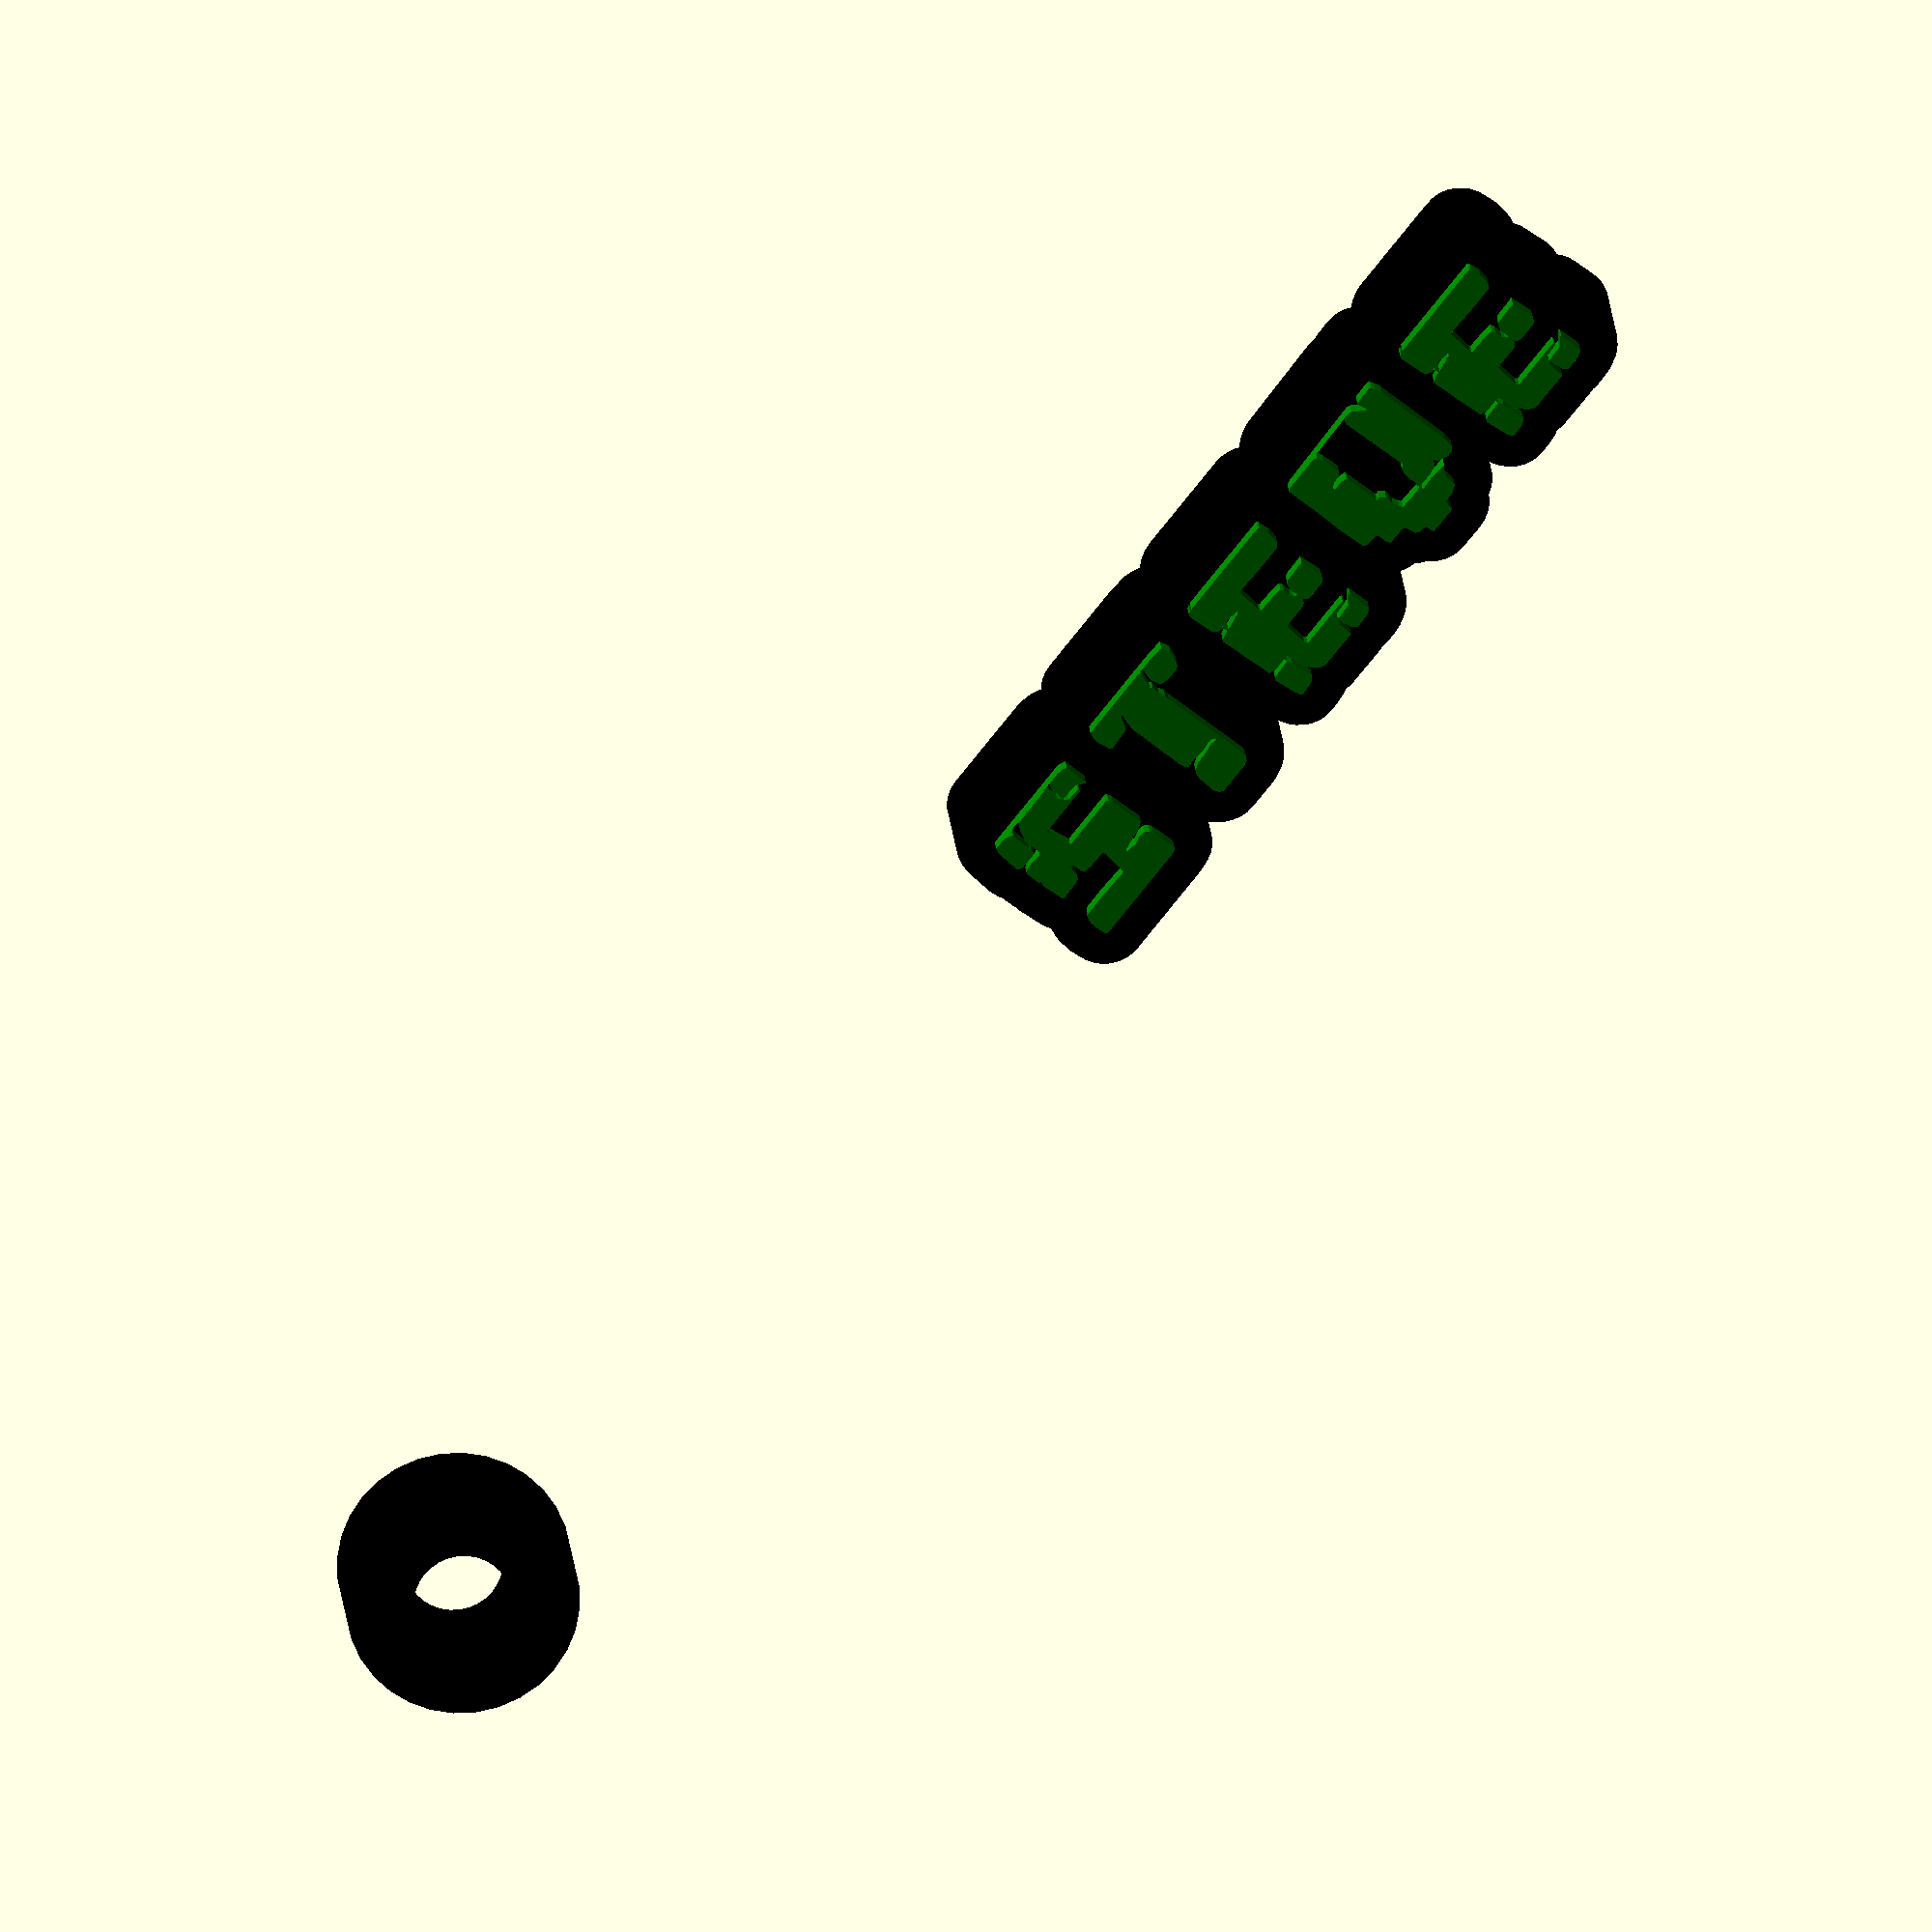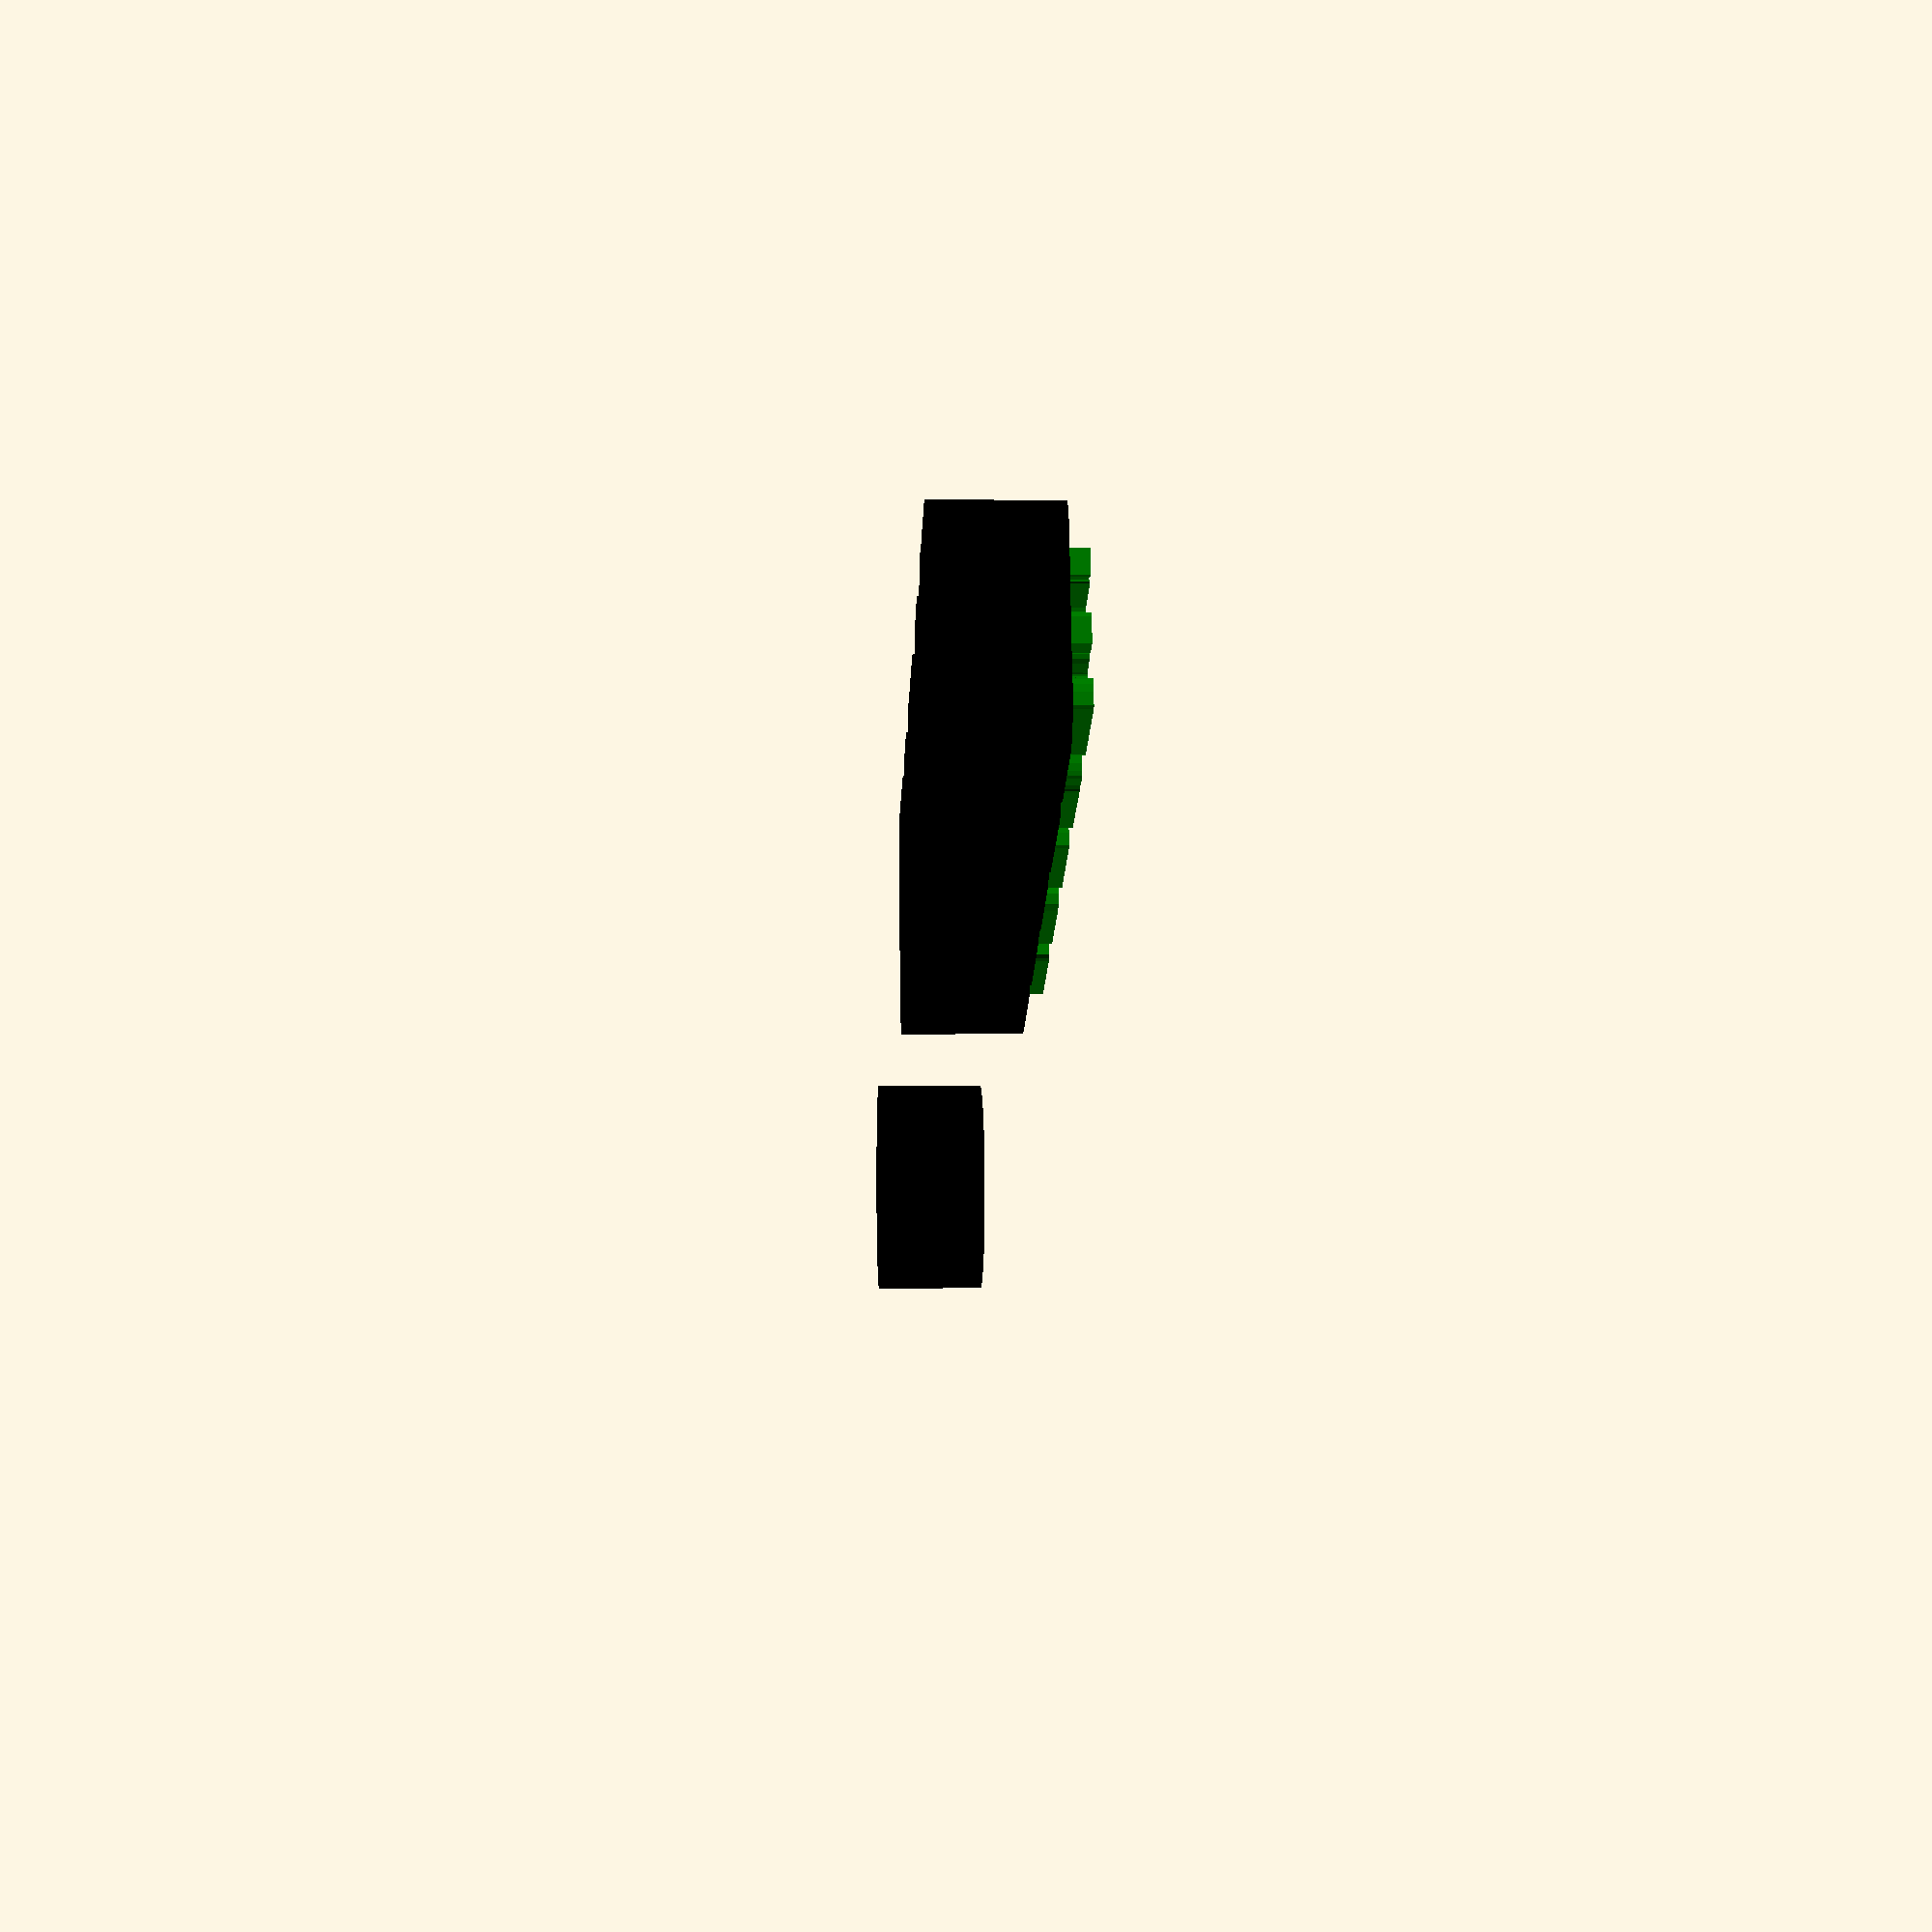
<openscad>

// --------------------------- PARAMETRES ------------------------------
// WRITE YOUR NAME HERE
word1 = "STEVE";
// Ring position
// You can change these values to move the ring mm
ring_x = -70;
ring_y = -9.5;
ring_z = 0;
// Scale factor for the whole word
scale_factor = 0.15;    
// Spacing between letters
spacing = 2;
// Thickness of the letters           
thickness = 5;         
// --------------------------- RENDERING ------------------------------
// Outline thickness for the brim
outline_thickness_val = 2; 
// Height of the letters
letter_height_val = -2; 
// Height of the outline
outline_height_val = 6;

// ----------------------------- GLYPHS -----------------------------
module glyph_ring() {
    // Parametri interni
    outer_d = 10;   // diametro esterno
    hole_d  = 3;    // diametro foro
    fn      = 32;   // risoluzione cerchio
    
    // estrusione unica 3D con foro
    linear_extrude(height = outline_height_val)
        difference() {
            circle(d = outer_d + outline_thickness_val, $fn = fn);  // cerchio esterno
            circle(d = hole_d + outline_thickness_val,  $fn = fn);  // foro interno
        }
}

module glyph_A() {
    union() {
        polygon(points = [
            [51.986, -38.103],
            [89.278, -38.344],
            [90.951, -38.785],
            [90.423, -64.166],
            [89.830, -76.737],
            [89.458, -77.197],
            [88.265, -77.549],
            [87.257, -77.229],
            [86.112, -76.343],
            [77.390, -75.888],
            [74.083, -77.043],
            [73.527, -74.830],
            [72.621, -73.389],
            [67.760, -72.978],
            [66.720, -74.473],
            [67.145, -86.566],
            [66.114, -87.506],
            [65.092, -87.880],
            [61.462, -87.838],
            [59.810, -86.813],
            [57.723, -87.884],
            [50.773, -87.882],
            [50.055, -87.183],
            [49.816, -85.715],
            [51.005, -68.001],
            [50.786, -65.035],
            [51.262, -43.888],
            [51.082, -39.114],
            [51.818, -38.148],
            [71.932, -61.736],
            [75.868, -59.843],
            [75.996, -57.948],
            [75.071, -53.628],
            [73.311, -53.845],
            [72.707, -50.777],
            [73.036, -50.229],
            [72.378, -49.150],
            [72.124, -49.047],
            [71.218, -49.713],
            [69.322, -49.713],
            [68.576, -50.712],
            [67.930, -53.661],
            [66.586, -54.443],
            [66.338, -54.892],
            [65.825, -60.203],
            [66.209, -62.225],
            [66.567, -62.472],
            [70.821, -61.486],
            [71.374, -61.793],
            [77.977, -77.099],
            [83.685, -77.842],
            [84.817, -78.377],
            [85.299, -78.997],
            [87.801, -79.544],
            [89.685, -81.088],
            [89.267, -85.062],
            [88.493, -86.640],
            [87.353, -87.581],
            [85.842, -87.884],
            [73.890, -87.773],
            [72.562, -86.506],
            [72.506, -85.537],
            [73.691, -79.012],
            [74.314, -77.793],
            [77.239, -77.067],
            [51.986, -38.103],
        ]);
    }
}

module glyph_B() {
    // Outer contour: indices 0..51
    outer = [
        [78.135, -38.654],
        [80.140, -38.884],
        [87.587, -38.722],
        [88.976, -39.018],
        [89.499, -39.551],
        [89.681, -43.729],
        [88.836, -48.338],
        [89.968, -57.333],
        [89.108, -61.031],
        [89.229, -63.055],
        [88.282, -63.769],
        [82.105, -63.777],
        [77.913, -64.648],
        [79.621, -65.599],
        [82.665, -65.698],
        [83.528, -66.283],
        [84.888, -68.297],
        [89.531, -69.421],
        [89.863, -69.742],
        [90.403, -72.469],
        [89.287, -77.226],
        [89.977, -82.647],
        [88.927, -86.943],
        [88.380, -87.708],
        [87.673, -87.919],
        [61.021, -87.917],
        [60.601, -87.495],
        [61.302, -85.574],
        [61.235, -77.245],
        [60.500, -74.375],
        [59.969, -73.323],
        [59.404, -72.961],
        [59.010, -73.002],
        [59.819, -76.466],
        [59.909, -85.096],
        [57.805, -87.649],
        [57.134, -87.919],
        [51.771, -88.111],
        [51.122, -83.255],
        [50.760, -74.113],
        [55.471, -73.311],
        [58.469, -73.484],
        [58.638, -72.965],
        [52.718, -71.435],
        [51.425, -70.288],
        [50.415, -67.859],
        [49.954, -60.509],
        [50.829, -56.720],
        [50.219, -54.736],
        [50.918, -53.564],
        [50.338, -39.346],
        [52.778, -38.895],
        [78.043, -38.657]   // qui chiude l'outer; era molto vicino al punto iniziale
    ];

    // Primo foro: indices 52..66
    hole1 = [
        [78.043, -38.657],
        [67.425, -48.725],
        [66.551, -56.876],
        [66.721, -57.591],
        [67.119, -57.843],
        [71.218, -57.843],
        [72.453, -56.970],
        [73.173, -55.272],
        [73.749, -54.984],
        [84.543, -54.847],
        [83.825, -54.466],
        [76.594, -53.636],
        [73.069, -52.924],
        [72.692, -52.655],
        [71.924, -48.231],
        [67.593, -48.130]
    ];

    // Secondo foro: indices 67..79
    hole2 = [
        [68.931, -68.488],
        [67.742, -68.834],
        [68.169, -72.911],
        [67.093, -74.892],
        [67.127, -77.373],
        [67.329, -77.962],
        [72.049, -77.953],
        [72.495, -77.630],
        [72.933, -76.904],
        [72.842, -71.769],
        [72.107, -68.256],
        [69.384, -68.488]
    ];

    // Costruiamo la B come outer minus i due fori
    difference() {
        polygon(points = outer);
        polygon(points = hole1);
        polygon(points = hole2);
    }
}

module glyph_C() {
    union() {
        polygon(points = [
            [89.900, -38.447],
            [90.623, -38.777],
            [90.596, -40.311],
            [89.210, -42.734],
            [89.032, -45.173],
            [88.552, -46.931],
            [87.269, -48.289],
            [69.042, -48.437],
            [68.423, -49.019],
            [67.978, -50.325],
            [67.427, -56.027],
            [66.751, -56.258],
            [64.592, -54.817],
            [58.763, -55.769],
            [55.362, -55.362],
            [54.794, -55.578],
            [55.265, -56.226],
            [56.929, -56.661],
            [64.300, -57.014],
            [66.039, -58.223],
            [67.851, -60.830],
            [66.253, -75.992],
            [66.390, -77.113],
            [66.937, -77.815],
            [68.391, -78.341],
            [87.205, -78.102],
            [88.281, -78.766],
            [88.975, -79.653],
            [89.145, -80.785],
            [88.894, -86.585],
            [87.986, -87.737],
            [86.135, -88.057],
            [81.787, -87.751],
            [79.666, -86.784],
            [79.049, -85.772],
            [78.938, -82.665],
            [78.199, -82.131],
            [77.795, -82.367],
            [76.961, -85.777],
            [76.843, -87.611],
            [76.242, -88.030],
            [67.273, -87.990],
            [63.018, -84.542],
            [58.994, -85.816],
            [57.209, -87.674],
            [53.007, -87.815],
            [51.465, -87.284],
            [51.132, -85.248],
            [50.773, -68.728],
            [50.997, -67.503],
            [51.986, -65.904],
            [52.527, -65.556],
            [54.035, -65.685],
            [54.553, -65.218],
            [53.799, -64.703],
            [50.956, -63.936],
            [50.465, -63.041],
            [49.984, -40.760],
            [50.938, -39.192],
            [52.223, -38.688],
            [88.804, -38.474],
            [89.900, -38.447],
        ]);
    }
}

module glyph_D() {
    union() {
        polygon(points = [
            [49.506, -38.137],
            [87.891, -38.397],
            [89.130, -39.176],
            [89.962, -41.169],
            [89.507, -62.119],
            [88.851, -63.699],
            [85.741, -64.449],
            [85.266, -65.066],
            [85.934, -65.519],
            [87.361, -65.359],
            [88.853, -67.473],
            [89.041, -68.750],
            [88.577, -86.912],
            [87.123, -87.700],
            [82.926, -87.654],
            [82.273, -87.326],
            [80.948, -85.814],
            [76.787, -84.479],
            [72.552, -87.879],
            [63.154, -87.904],
            [62.602, -87.531],
            [62.742, -85.729],
            [61.920, -82.224],
            [61.493, -81.993],
            [60.885, -82.407],
            [60.622, -85.708],
            [59.385, -87.122],
            [57.730, -87.683],
            [55.410, -87.937],
            [52.272, -87.845],
            [51.483, -87.523],
            [50.705, -86.232],
            [50.481, -81.783],
            [50.861, -65.430],
            [50.846, -45.759],
            [50.247, -41.998],
            [49.160, -40.473],
            [49.024, -38.738],
            [49.496, -38.201],
            [66.086, -48.658],
            [65.204, -49.491],
            [64.415, -49.768],
            [61.092, -50.336],
            [60.094, -51.555],
            [63.823, -51.590],
            [65.506, -52.245],
            [65.872, -52.757],
            [65.939, -77.884],
            [66.528, -78.169],
            [71.849, -78.087],
            [72.707, -77.744],
            [73.556, -76.452],
            [71.912, -61.130],
            [72.215, -59.852],
            [72.964, -58.893],
            [74.319, -57.504],
            [75.482, -56.819],
            [81.668, -56.624],
            [84.959, -55.710],
            [85.025, -55.232],
            [80.431, -55.520],
            [74.953, -54.578],
            [72.709, -56.017],
            [72.292, -55.478],
            [71.917, -50.726],
            [71.231, -48.591],
            [70.517, -48.163],
            [66.180, -48.162],
            [49.506, -38.137],
        ]);
    }
}

module glyph_E() {
    union() {
        polygon(points = [
            [53.175, -38.861],
            [89.149, -38.861],
            [89.667, -38.929],
            [90.099, -39.446],
            [90.411, -43.398],
            [90.145, -45.908],
            [89.473, -47.608],
            [88.397, -48.499],
            [80.883, -48.608],
            [67.989, -48.188],
            [66.861, -57.426],
            [67.059, -58.085],
            [67.666, -58.188],
            [74.194, -58.354],
            [77.009, -58.842],
            [77.506, -60.014],
            [77.437, -62.717],
            [77.895, -63.840],
            [78.665, -64.606],
            [79.177, -64.349],
            [78.945, -63.059],
            [79.254, -60.716],
            [79.769, -59.644],
            [80.531, -58.966],
            [81.540, -58.680],
            [89.037, -58.560],
            [89.446, -66.652],
            [88.274, -68.322],
            [87.227, -68.690],
            [80.450, -68.627],
            [79.573, -67.996],
            [78.771, -66.705],
            [78.050, -68.160],
            [77.098, -68.677],
            [68.256, -68.695],
            [67.968, -69.034],
            [67.035, -77.203],
            [67.455, -78.238],
            [85.757, -78.238],
            [86.303, -78.494],
            [86.351, -79.112],
            [85.821, -79.309],
            [81.433, -79.533],
            [80.578, -80.415],
            [80.550, -80.898],
            [81.033, -81.057],
            [86.532, -80.836],
            [89.570, -78.503],
            [89.934, -78.932],
            [90.009, -87.004],
            [89.166, -87.626],
            [87.368, -88.165],
            [82.704, -88.262],
            [81.937, -88.040],
            [80.866, -86.439],
            [80.391, -81.652],
            [80.128, -81.339],
            [79.379, -82.766],
            [78.920, -88.022],
            [64.749, -87.914],
            [63.450, -87.281],
            [62.197, -86.082],
            [59.859, -82.005],
            [59.852, -75.765],
            [59.565, -75.334],
            [53.762, -75.355],
            [51.151, -74.449],
            [50.579, -54.726],
            [51.131, -54.264],
            [53.020, -53.716],
            [59.379, -52.914],
            [60.465, -52.476],
            [61.098, -52.696],
            [61.994, -51.931],
            [57.816, -51.075],
            [53.994, -51.693],
            [52.751, -51.353],
            [51.846, -50.698],
            [51.277, -49.726],
            [51.045, -48.439],
            [50.807, -40.312],
            [51.272, -39.367],
            [52.435, -38.908],
            [58.224, -76.613],
            [58.870, -78.393],
            [58.656, -79.006],
            [59.087, -86.629],
            [57.980, -87.558],
            [56.428, -88.102],
            [51.931, -88.260],
            [51.449, -87.616],
            [51.032, -85.853],
            [50.329, -77.791],
            [50.861, -77.211],
            [51.998, -76.807],
            [58.205, -76.584],
            [53.175, -38.861],
        ]);
    }
}

module glyph_F() {
    union() {
        polygon(points = [
            [52.503, -38.930],
            [88.095, -38.930],
            [88.990, -38.994],
            [89.619, -39.442],
            [90.106, -41.773],
            [91.262, -44.677],
            [90.832, -47.047],
            [89.905, -48.289],
            [79.431, -48.377],
            [78.962, -47.516],
            [79.389, -44.029],
            [78.986, -43.473],
            [76.998, -42.996],
            [74.518, -39.731],
            [73.487, -41.541],
            [74.572, -42.107],
            [76.251, -44.922],
            [77.121, -45.359],
            [77.237, -46.197],
            [76.397, -47.969],
            [74.969, -48.472],
            [67.716, -48.313],
            [67.283, -50.040],
            [67.303, -56.443],
            [67.552, -57.266],
            [68.906, -58.341],
            [76.376, -58.512],
            [77.894, -58.931],
            [88.837, -58.739],
            [89.364, -58.998],
            [89.659, -59.990],
            [88.991, -63.814],
            [89.879, -66.198],
            [89.699, -67.422],
            [88.762, -68.913],
            [87.250, -69.212],
            [77.211, -69.212],
            [76.586, -68.851],
            [78.461, -60.766],
            [78.039, -60.151],
            [74.264, -67.243],
            [71.327, -68.877],
            [67.470, -69.452],
            [66.394, -82.857],
            [65.960, -85.887],
            [65.357, -87.699],
            [63.052, -88.298],
            [50.294, -88.111],
            [49.676, -87.468],
            [49.413, -86.633],
            [49.683, -55.542],
            [50.376, -47.121],
            [51.930, -39.498],
            [52.503, -38.930],
        ]);
    }
}

module glyph_G() {
    union() {
        polygon(points = [
            [89.762, -38.654],
            [90.485, -38.953],
            [90.469, -40.466],
            [89.074, -42.643],
            [88.491, -46.884],
            [87.347, -48.394],
            [86.157, -48.610],
            [68.991, -48.629],
            [68.376, -49.129],
            [67.924, -50.309],
            [67.409, -55.858],
            [67.028, -56.431],
            [64.303, -55.018],
            [59.582, -55.848],
            [55.209, -55.528],
            [54.691, -55.772],
            [55.140, -56.388],
            [56.706, -56.812],
            [64.531, -57.305],
            [66.251, -58.740],
            [67.491, -60.486],
            [67.746, -61.135],
            [67.606, -63.681],
            [66.191, -77.066],
            [67.320, -78.256],
            [68.056, -78.441],
            [74.265, -78.357],
            [75.005, -75.814],
            [75.549, -75.145],
            [76.873, -75.374],
            [83.622, -74.905],
            [87.864, -75.378],
            [88.938, -74.428],
            [88.896, -73.767],
            [87.376, -74.088],
            [82.242, -73.485],
            [78.951, -73.600],
            [77.238, -73.084],
            [75.923, -72.252],
            [75.007, -71.104],
            [74.380, -68.792],
            [74.222, -62.839],
            [75.449, -60.564],
            [76.742, -60.220],
            [87.501, -60.222],
            [89.002, -60.600],
            [90.310, -61.638],
            [90.692, -62.407],
            [90.692, -76.482],
            [89.070, -81.142],
            [88.653, -86.915],
            [87.644, -87.925],
            [85.831, -88.160],
            [80.966, -87.720],
            [78.064, -86.265],
            [77.236, -86.265],
            [76.981, -87.666],
            [76.417, -88.032],
            [67.436, -88.156],
            [66.025, -87.412],
            [62.884, -84.658],
            [59.008, -85.888],
            [57.860, -87.241],
            [56.549, -87.913],
            [52.464, -87.888],
            [51.137, -87.096],
            [50.847, -67.846],
            [51.795, -66.182],
            [52.309, -65.780],
            [54.364, -65.663],
            [54.347, -64.923],
            [51.961, -64.498],
            [50.465, -63.627],
            [49.754, -41.434],
            [50.606, -39.684],
            [51.759, -38.928],
            [88.703, -38.680],
            [89.762, -38.654],
        ]);
    }
}

module glyph_H() {
    union() {
        polygon(points = [
            [64.613, -38.861],
            [66.380, -39.634],
            [67.022, -40.889],
            [66.415, -44.036],
            [64.496, -46.680],
            [62.488, -48.155],
            [59.592, -47.923],
            [57.867, -49.504],
            [52.386, -50.296],
            [50.505, -51.138],
            [50.403, -51.496],
            [63.836, -50.532],
            [65.819, -49.611],
            [66.334, -54.722],
            [67.205, -57.450],
            [67.772, -57.921],
            [72.474, -58.670],
            [74.167, -58.670],
            [74.324, -49.319],
            [75.342, -48.463],
            [77.462, -48.163],
            [77.911, -47.925],
            [78.014, -47.427],
            [75.702, -46.880],
            [74.516, -46.130],
            [75.213, -41.251],
            [76.090, -38.985],
            [88.904, -38.861],
            [90.129, -39.089],
            [90.987, -39.708],
            [91.381, -41.248],
            [91.622, -69.302],
            [91.857, -70.921],
            [91.377, -71.599],
            [90.132, -72.220],
            [86.073, -71.919],
            [85.303, -72.498],
            [83.610, -72.279],
            [81.053, -73.150],
            [76.093, -74.137],
            [74.043, -73.276],
            [67.289, -73.245],
            [62.560, -75.104],
            [58.399, -74.899],
            [55.915, -75.454],
            [54.503, -76.293],
            [53.770, -77.439],
            [53.657, -81.778],
            [54.078, -83.268],
            [55.366, -78.563],
            [56.719, -76.838],
            [59.069, -76.443],
            [61.876, -77.026],
            [64.827, -75.861],
            [66.256, -76.504],
            [66.536, -77.165],
            [65.836, -83.127],
            [66.778, -85.291],
            [66.421, -87.300],
            [65.874, -88.026],
            [65.077, -88.263],
            [56.145, -88.249],
            [55.639, -87.766],
            [55.365, -86.597],
            [55.703, -83.036],
            [55.514, -82.544],
            [54.285, -84.373],
            [53.571, -87.608],
            [52.044, -88.262],
            [50.130, -88.055],
            [49.616, -86.203],
            [49.804, -83.605],
            [49.407, -71.924],
            [49.618, -50.774],
            [51.224, -38.879],
            [64.475, -38.861],
            [87.140, -72.952],
            [90.101, -73.842],
            [91.340, -74.531],
            [91.140, -84.914],
            [91.716, -86.840],
            [91.594, -87.543],
            [90.125, -88.256],
            [84.497, -88.254],
            [83.601, -87.804],
            [83.286, -86.675],
            [82.206, -86.610],
            [80.986, -87.018],
            [79.355, -88.263],
            [76.002, -88.259],
            [75.212, -87.949],
            [74.315, -86.565],
            [74.023, -85.057],
            [74.963, -79.811],
            [76.288, -76.649],
            [78.171, -75.759],
            [82.142, -74.958],
            [84.177, -73.965],
            [85.960, -73.693],
            [86.386, -72.760],
            [64.613, -38.861],
        ]);
    }
}

module glyph_I() {
    union() {
        translate([-10, 0, 0]){
        polygon(points = [
            [63.683, -38.930],
            [76.630, -38.931],
            [77.714, -39.465],
            [78.334, -40.977],
            [78.728, -48.435],
            [78.488, -49.144],
            [77.047, -50.029],
            [74.347, -50.126],
            [72.064, -51.528],
            [72.256, -52.054],
            [76.068, -51.974],
            [78.232, -52.867],
            [78.496, -86.395],
            [78.083, -87.304],
            [76.821, -88.244],
            [74.143, -88.054],
            [72.441, -86.519],
            [70.215, -83.794],
            [69.885, -85.377],
            [70.323, -87.844],
            [69.596, -88.298],
            [63.545, -88.298],
            [62.845, -87.722],
            [62.113, -85.848],
            [61.790, -84.469],
            [62.238, -52.581],
            [62.031, -51.767],
            [62.270, -39.677],
            [62.734, -39.116],
            [63.683, -38.930],
        ]);
        }
    }
}

module glyph_J() {
    union() {
        polygon(points = [
            [74.414, -38.654],
            [86.663, -38.654],
            [87.532, -38.765],
            [88.501, -40.115],
            [88.121, -74.451],
            [86.714, -84.732],
            [85.933, -87.874],
            [85.154, -88.160],
            [54.556, -88.156],
            [53.465, -87.441],
            [52.664, -84.100],
            [51.830, -82.058],
            [52.409, -79.861],
            [53.320, -78.740],
            [58.218, -78.589],
            [58.812, -79.188],
            [58.394, -82.652],
            [58.574, -83.302],
            [59.107, -83.759],
            [61.061, -84.154],
            [62.147, -86.090],
            [63.371, -87.345],
            [64.360, -85.608],
            [63.373, -85.054],
            [61.832, -82.408],
            [60.856, -81.820],
            [60.594, -81.238],
            [61.214, -79.362],
            [62.418, -78.601],
            [70.188, -78.688],
            [70.590, -77.041],
            [70.611, -69.903],
            [71.070, -62.666],
            [70.633, -57.118],
            [71.171, -47.252],
            [72.129, -40.180],
            [72.626, -39.180],
            [73.574, -38.899],
            [74.414, -38.654],
        ]);
    }
}

module glyph_L() {
    union() {
        polygon(points = [
            [67.593, -39.136],
            [68.100, -39.796],
            [68.564, -41.775],
            [69.363, -49.690],
            [69.727, -57.106],
            [69.283, -62.659],
            [69.739, -69.853],
            [69.763, -77.014],
            [70.150, -78.660],
            [77.911, -78.598],
            [79.125, -79.341],
            [79.754, -81.200],
            [79.519, -81.807],
            [78.537, -82.368],
            [76.997, -85.039],
            [75.974, -85.564],
            [76.971, -87.335],
            [78.188, -86.117],
            [79.289, -84.168],
            [81.224, -83.770],
            [81.768, -83.319],
            [81.959, -82.675],
            [81.522, -79.222],
            [82.117, -78.593],
            [87.017, -78.731],
            [87.932, -79.835],
            [88.517, -82.016],
            [86.900, -87.420],
            [85.819, -88.154],
            [55.227, -88.160],
            [54.427, -87.898],
            [53.645, -84.757],
            [52.234, -74.479],
            [51.848, -40.142],
            [52.796, -38.781],
            [53.663, -38.654],
            [65.912, -38.654],
            [66.753, -38.891],
            [67.593, -39.136],
        ]);
    }
}

module glyph_M() {
    union() {
        translate([8, 0, 0]){
        // primo blocco (pezzo superiore sinistro)
        polygon(points = [
            [48.128, -38.240],
            [56.716, -38.261],
            [57.671, -38.808],
            [58.311, -41.025],
            [57.924, -44.693],
            [58.567, -48.291],
            [53.083, -49.163],
            [52.641, -49.522],
            [59.701, -49.873],
            [62.384, -48.955],
            [64.191, -51.127],
            [64.285, -51.845],
            [63.578, -53.829],
            [63.679, -54.834],
            [64.401, -57.383],
            [64.923, -57.970],
            [75.248, -58.172],
            [75.778, -59.469],
            [76.429, -59.563],
            [82.211, -59.255],
            [88.584, -59.595],
            [91.074, -60.265],
            [91.640, -61.076],
            [96.774, -61.389],
            [98.142, -61.961]
        ]);

        // secondo blocco (pezzo inferiore destro)
        polygon(points = [
            [98.289, -85.482],
            [98.190, -86.211],
            [97.675, -86.866],
            [95.917, -87.712],
            [85.415, -87.642],
            [83.768, -87.318],
            [82.110, -86.335],
            [81.177, -84.242],
            [81.166, -70.560],
            [80.989, -69.132],
            [80.661, -68.695],
            [77.193, -68.500],
            [76.511, -68.739],
            [75.864, -76.679],
            [75.145, -78.628],
            [74.411, -79.158],
            [68.759, -79.373],
            [66.728, -79.205],
            [65.479, -78.763],
            [65.013, -78.047],
            [63.587, -68.852],
            [62.678, -68.607],
            [59.466, -68.366],
            [58.659, -70.327],
            [57.887, -74.550],
            [55.560, -76.266],
            [53.400, -76.206],
            [51.397, -75.625],
            [49.848, -72.333],
            [49.818, -68.082],
            [48.956, -65.421],
            [47.867, -64.298],
            [44.341, -63.795],
            [43.025, -62.846],
            [42.196, -52.419],
            [42.323, -51.425],
            [43.050, -50.785],
            [44.372, -50.360],
            [47.406, -50.121],
            [51.877, -48.397],
            [52.400, -47.804],
            [45.987, -47.988],
            [44.217, -47.652],
            [42.445, -46.837],
            [42.168, -46.235],
            [42.327, -41.764],
            [42.631, -39.653],
            [43.283, -38.494],
            [48.087, -38.241]
        ]);

        // terzo blocco (pezzo superiore destro)
        polygon(points = [
            [96.760, -38.501],
            [97.419, -39.607],
            [97.796, -42.405],
            [97.604, -49.835],
            [96.919, -56.647],
            [96.499, -57.946],
            [95.719, -58.743],
            [92.781, -58.832],
            [88.731, -57.329],
            [87.006, -51.204],
            [85.600, -47.824],
            [84.133, -46.232],
            [82.538, -46.012],
            [81.382, -45.388],
            [81.179, -44.849],
            [81.648, -42.945],
            [81.634, -38.609]
        ]);

        // quarto blocco (pezzo centrale / inferiore sinistro)
        polygon(points = [
            [83.611, -48.492],
            [85.114, -52.355],
            [86.291, -56.805],
            [86.178, -57.364],
            [83.956, -57.826],
            [80.256, -57.981],
            [77.116, -57.754],
            [75.443, -57.198],
            [75.261, -56.942],
            [75.930, -56.028],
            [75.921, -52.088],
            [76.763, -49.517],
            [77.698, -48.493],
            [83.268, -48.472]
        ]);

        // quinto blocco (pezzo inferiore sinistro esterno)
        polygon(points = [
            [45.231, -65.836],
            [47.000, -65.960],
            [48.066, -67.166],
            [49.049, -70.770],
            [49.416, -71.114],
            [49.300, -72.704],
            [49.806, -74.827],
            [50.999, -77.092],
            [57.228, -77.938],
            [59.037, -78.834],
            [59.275, -80.023],
            [58.704, -80.340],
            [53.700, -80.579],
            [51.957, -80.021],
            [49.597, -77.870],
            [49.126, -78.068],
            [49.739, -79.962],
            [50.849, -81.453],
            [56.464, -81.873],
            [58.497, -82.598],
            [59.284, -85.192],
            [58.467, -86.703],
            [57.491, -87.688],
            [56.463, -87.953],
            [47.219, -87.826],
            [44.866, -87.453],
            [43.429, -86.574],
            [42.893, -81.919],
            [42.919, -67.489],
            [43.486, -66.249],
            [44.786, -65.836]
        ]);

        // ===== Patch: riempie la zona mancante in basso a destra =====
        // Se il pezzo è troppo grande/piccolo aggiusta i valori qui sotto.
        bottom_right_patch = [
            [58.0, -50.0],
            [95.5, -62.0],
            [96.5, -88.5],
            [92.0, -88.5]
        ];

        polygon(points = bottom_right_patch);
        }
        // ============================================================
    } // end union
}

module glyph_N() {
    union() {
        polygon(points = [
            [50.264, -38.654],
            [62.646, -38.654],
            [63.596, -39.032],
            [64.376, -40.793],
            [64.640, -43.926],
            [65.102, -45.510],
            [64.396, -46.501],
            [61.907, -47.020],
            [61.529, -47.342],
            [61.672, -47.785],
            [69.715, -49.083],
            [70.783, -54.141],
            [69.940, -56.508],
            [69.901, -57.999],
            [73.706, -57.982],
            [74.854, -57.509],
            [75.458, -56.883],
            [76.403, -54.228],
            [76.811, -49.535],
            [77.255, -49.403],
            [78.677, -50.339],
            [83.722, -50.849],
            [91.964, -51.296],
            [92.347, -51.080],
            [89.216, -49.850],
            [84.820, -49.404],
            [83.112, -47.813],
            [79.910, -47.834],
            [78.891, -47.127],
            [76.947, -45.090],
            [75.753, -42.137],
            [75.693, -40.436],
            [76.413, -39.388],
            [77.265, -38.797],
            [91.283, -38.692],
            [91.980, -40.751],
            [93.008, -49.827],
            [93.291, -63.593],
            [92.890, -83.304],
            [93.074, -86.304],
            [92.823, -87.417],
            [92.265, -88.136],
            [90.198, -88.103],
            [89.417, -87.685],
            [88.708, -86.296],
            [88.306, -83.987],
            [87.244, -82.407],
            [86.851, -82.576],
            [87.316, -86.001],
            [87.051, -87.467],
            [86.586, -88.122],
            [77.743, -88.160],
            [76.514, -87.717],
            [75.866, -85.378],
            [76.775, -83.232],
            [76.104, -77.088],
            [76.476, -76.129],
            [77.964, -75.737],
            [80.678, -76.923],
            [84.623, -76.288],
            [86.307, -76.992],
            [87.461, -78.617],
            [88.297, -83.119],
            [88.749, -83.130],
            [89.001, -82.058],
            [88.987, -77.651],
            [88.116, -76.114],
            [86.070, -75.111],
            [83.700, -74.792],
            [79.941, -75.000],
            [75.287, -73.114],
            [71.702, -73.229],
            [70.879, -70.847],
            [70.146, -67.051],
            [70.554, -66.503],
            [72.433, -65.749],
            [72.757, -65.415],
            [72.251, -64.978],
            [67.743, -64.112],
            [65.210, -64.228],
            [65.099, -70.587],
            [64.666, -72.970],
            [64.078, -73.992],
            [59.704, -73.295],
            [55.661, -72.184],
            [54.085, -72.342],
            [53.228, -71.685],
            [49.805, -72.132],
            [47.840, -71.169],
            [48.128, -40.980],
            [48.706, -39.309],
            [50.081, -38.659],
            [53.191, -72.901],
            [54.104, -73.752],
            [56.259, -74.036],
            [57.260, -74.923],
            [61.932, -75.600],
            [62.633, -76.212],
            [63.795, -77.738],
            [64.636, -79.666],
            [65.576, -85.163],
            [64.928, -87.144],
            [64.295, -87.884],
            [63.503, -88.158],
            [60.376, -88.130],
            [57.863, -86.472],
            [56.230, -86.605],
            [55.464, -88.126],
            [49.385, -88.153],
            [47.960, -87.436],
            [47.657, -86.927],
            [48.363, -84.716],
            [48.155, -74.417],
            [49.313, -73.744],
            [53.158, -72.623],
            [50.264, -38.654],
        ]);
    }
}

module glyph_O() {
    union() {
        polygon(points = [
            [51.074, -38.930],
            [63.584, -38.930],
            [65.139, -39.207],
            [66.182, -40.263],
            [66.504, -41.088],
            [66.816, -44.437],
            [67.636, -44.821],
            [68.740, -41.067],
            [68.816, -39.322],
            [69.447, -38.951],
            [73.321, -38.957],
            [74.849, -39.889],
            [77.279, -42.149],
            [77.982, -42.321],
            [82.091, -41.029],
            [82.498, -40.152],
            [83.704, -39.231],
            [87.827, -39.172],
            [89.337, -39.797],
            [89.802, -59.026],
            [88.836, -60.767],
            [87.777, -61.357],
            [86.247, -61.344],
            [86.223, -62.094],
            [88.633, -62.523],
            [89.913, -63.076],
            [90.335, -65.059],
            [90.794, -85.179],
            [90.292, -86.780],
            [89.235, -87.886],
            [56.170, -88.286],
            [52.536, -87.434],
            [50.934, -80.280],
            [50.222, -72.574],
            [49.902, -41.380],
            [50.164, -39.766],
            [50.702, -39.164],
            [67.183, -49.290],
            [67.590, -56.740],
            [67.369, -59.009],
            [67.587, -59.703],
            [67.162, -62.116],
            [67.608, -70.003],
            [67.610, -77.115],
            [67.760, -77.934],
            [68.234, -78.376],
            [71.513, -78.375],
            [72.162, -77.988],
            [72.823, -76.114],
            [73.406, -70.590],
            [74.262, -70.786],
            [76.232, -71.988],
            [82.024, -71.056],
            [85.336, -71.456],
            [85.869, -71.223],
            [85.413, -70.608],
            [82.578, -69.984],
            [76.538, -69.828],
            [75.424, -69.285],
            [74.245, -68.104],
            [72.884, -65.768],
            [74.490, -50.601],
            [74.206, -49.633],
            [72.969, -48.682],
            [67.162, -48.610],
            [51.074, -38.930],
        ]);
    }
}

module glyph_P() {
    union() {
        polygon(points = [
            [54.432, -38.930],
            [87.772, -39.060],
            [88.537, -39.934],
            [88.975, -41.627],
            [89.308, -48.729],
            [89.107, -49.206],
            [88.091, -49.914],
            [84.155, -50.719],
            [83.262, -51.889],
            [86.681, -51.888],
            [87.709, -52.104],
            [88.912, -52.859],
            [89.062, -59.108],
            [87.951, -62.374],
            [87.033, -63.720],
            [87.867, -66.636],
            [87.202, -68.416],
            [86.714, -68.925],
            [85.376, -69.212],
            [74.705, -69.120],
            [74.754, -67.545],
            [74.202, -67.317],
            [73.842, -65.008],
            [71.077, -68.868],
            [69.494, -69.394],
            [69.215, -70.070],
            [68.286, -83.374],
            [67.768, -86.501],
            [67.194, -87.781],
            [64.649, -88.298],
            [52.330, -88.181],
            [51.716, -87.633],
            [51.332, -86.101],
            [51.610, -55.654],
            [52.292, -47.218],
            [53.836, -39.582],
            [54.266, -39.013],
            [72.159, -41.950],
            [73.412, -43.101],
            [73.831, -44.407],
            [74.070, -43.824],
            [73.956, -41.396],
            [72.554, -39.683],
            [71.700, -41.000],
            [69.226, -49.453],
            [69.212, -55.991],
            [69.622, -57.490],
            [70.956, -58.382],
            [73.478, -58.498],
            [73.921, -58.035],
            [74.070, -49.011],
            [73.786, -48.472],
            [69.694, -48.231],
            [54.432, -38.930],
        ]);
    }
}

module glyph_Q() {
    union() {
        polygon(points = [
            [51.125, -30.696],
            [64.979, -30.893],
            [66.335, -32.314],
            [66.741, -36.067],
            [67.346, -36.550],
            [67.871, -36.477],
            [69.114, -30.805],
            [73.705, -30.787],
            [77.972, -34.167],
            [82.232, -32.841],
            [83.587, -31.103],
            [87.891, -30.937],
            [89.203, -31.359],
            [89.581, -31.815],
            [90.049, -50.184],
            [88.942, -52.612],
            [88.020, -53.121],
            [86.607, -52.899],
            [86.300, -53.467],
            [90.046, -54.788],
            [90.537, -57.064],
            [90.992, -76.795],
            [90.778, -85.566],
            [90.416, -87.168],
            [89.495, -88.097],
            [87.381, -88.263],
            [86.143, -87.817],
            [82.789, -83.840],
            [82.273, -84.197],
            [82.368, -86.564],
            [82.739, -87.789],
            [82.130, -88.195],
            [75.773, -88.239],
            [74.943, -86.918],
            [74.349, -84.917],
            [74.242, -80.334],
            [73.925, -79.766],
            [56.449, -79.975],
            [52.561, -79.113],
            [51.004, -72.123],
            [50.255, -63.822],
            [49.954, -32.748],
            [50.315, -31.377],
            [50.833, -30.873],
            [67.204, -41.044],
            [67.632, -48.406],
            [67.599, -51.586],
            [67.179, -53.716],
            [67.817, -69.810],
            [68.299, -70.108],
            [71.230, -70.108],
            [72.352, -69.719],
            [73.088, -67.367],
            [73.553, -62.330],
            [74.254, -62.334],
            [76.162, -63.702],
            [81.637, -62.815],
            [86.058, -63.183],
            [85.831, -62.462],
            [83.883, -61.891],
            [76.710, -61.556],
            [74.698, -60.162],
            [73.070, -57.836],
            [74.608, -41.774],
            [73.650, -40.656],
            [73.025, -40.417],
            [67.179, -40.376],
            [51.125, -30.696],
        ]);
    }
}

module glyph_R() {
    union() {
        polygon(points = [
            [51.694, -38.240],
            [57.445, -38.489],
            [58.857, -40.057],
            [59.790, -41.673],
            [59.622, -50.629],
            [59.298, -52.575],
            [58.827, -53.227],
            [59.060, -53.859],
            [58.584, -56.420],
            [59.068, -59.311],
            [60.469, -61.054],
            [64.495, -60.362],
            [66.246, -61.451],
            [66.632, -61.562],
            [66.859, -61.169],
            [65.839, -59.496],
            [64.807, -58.742],
            [60.974, -59.170],
            [60.050, -58.410],
            [60.738, -54.589],
            [61.198, -48.631],
            [60.996, -47.984],
            [61.182, -40.829],
            [60.513, -38.999],
            [60.855, -38.498],
            [88.185, -38.573],
            [89.213, -39.745],
            [89.913, -43.143],
            [89.306, -49.228],
            [90.483, -53.697],
            [90.088, -55.997],
            [89.012, -57.247],
            [85.267, -58.077],
            [84.322, -58.818],
            [83.387, -60.493],
            [82.842, -60.791],
            [79.598, -60.876],
            [77.965, -61.903],
            [82.278, -62.735],
            [88.169, -62.735],
            [89.272, -63.269],
            [89.039, -65.139],
            [89.986, -69.045],
            [89.075, -75.775],
            [88.797, -80.727],
            [89.521, -85.231],
            [89.287, -86.391],
            [88.504, -87.274],
            [86.458, -87.953],
            [81.245, -87.724],
            [81.163, -85.216],
            [80.742, -84.761],
            [80.203, -84.936],
            [79.776, -86.610],
            [78.786, -87.868],
            [74.444, -87.928],
            [73.437, -87.362],
            [72.885, -86.051],
            [73.122, -85.452],
            [72.869, -83.274],
            [71.941, -80.404],
            [72.260, -76.331],
            [73.018, -73.587],
            [73.422, -73.232],
            [84.219, -72.046],
            [84.525, -71.683],
            [73.560, -71.554],
            [72.264, -69.404],
            [71.118, -68.695],
            [66.665, -68.773],
            [66.247, -72.546],
            [66.502, -75.479],
            [63.785, -76.102],
            [58.348, -76.320],
            [56.622, -77.429],
            [56.627, -77.780],
            [57.160, -77.897],
            [64.028, -77.565],
            [65.744, -77.869],
            [67.059, -78.584],
            [66.813, -84.594],
            [66.367, -86.376],
            [65.740, -87.414],
            [64.819, -87.712],
            [54.997, -87.712],
            [53.780, -87.333],
            [53.338, -86.874],
            [53.484, -86.263],
            [55.226, -84.581],
            [55.970, -83.235],
            [56.000, -78.202],
            [55.694, -78.001],
            [54.825, -79.501],
            [53.958, -83.446],
            [52.378, -84.496],
            [50.434, -87.230],
            [50.062, -86.745],
            [50.996, -70.387],
            [49.818, -66.250],
            [50.375, -58.898],
            [51.124, -56.600],
            [52.180, -55.263],
            [58.050, -53.787],
            [58.501, -53.313],
            [58.042, -53.004],
            [56.196, -53.190],
            [53.091, -52.928],
            [50.596, -52.199],
            [50.984, -42.830],
            [51.556, -38.396],
            [67.064, -48.950],
            [66.956, -51.376],
            [68.084, -53.847],
            [67.653, -57.744],
            [72.160, -58.218],
            [72.784, -54.779],
            [72.881, -49.822],
            [72.845, -49.284],
            [71.744, -48.472],
            [67.162, -48.472],
            [51.694, -38.240],
        ]);
    }
}

module glyph_S() {
    union() {
        polygon(points = [
            [51.986, -38.998],
            [56.352, -39.049],
            [58.017, -39.764],
            [59.139, -40.717],
            [58.709, -47.954],
            [58.907, -48.600],
            [58.316, -50.536],
            [52.108, -50.503],
            [50.431, -49.726],
            [50.344, -48.754],
            [51.032, -41.519],
            [51.463, -39.670],
            [51.951, -39.001],
            [85.792, -39.018],
            [87.848, -39.398],
            [89.243, -40.266],
            [89.142, -48.499],
            [88.670, -48.817],
            [86.453, -46.771],
            [85.679, -46.412],
            [80.017, -46.184],
            [79.602, -46.462],
            [80.836, -47.852],
            [85.310, -48.040],
            [85.576, -48.464],
            [85.355, -49.008],
            [67.378, -49.058],
            [67.077, -50.257],
            [68.154, -58.394],
            [88.049, -58.394],
            [88.573, -58.856],
            [88.887, -60.487],
            [89.056, -72.533],
            [86.054, -73.537],
            [80.302, -74.253],
            [79.213, -74.689],
            [78.566, -74.467],
            [77.652, -75.223],
            [81.907, -76.058],
            [84.645, -75.434],
            [85.812, -75.478],
            [87.051, -75.847],
            [88.256, -77.013],
            [88.623, -78.198],
            [88.855, -81.799],
            [88.861, -87.126],
            [88.221, -87.977],
            [86.137, -88.332],
            [51.481, -88.332],
            [50.903, -88.311],
            [50.469, -87.900],
            [50.298, -87.209],
            [50.060, -83.907],
            [50.317, -81.323],
            [50.988, -79.575],
            [52.075, -78.661],
            [59.730, -78.552],
            [71.551, -78.982],
            [72.769, -69.832],
            [72.655, -69.073],
            [72.045, -68.936],
            [66.333, -68.793],
            [63.429, -68.256],
            [63.079, -67.419],
            [62.980, -64.057],
            [62.028, -62.618],
            [61.511, -62.607],
            [61.546, -64.601],
            [61.112, -66.791],
            [60.101, -68.074],
            [59.107, -68.426],
            [51.473, -68.631],
            [51.023, -60.361],
            [51.729, -58.635],
            [51.105, -58.424],
            [51.022, -57.845],
            [51.065, -52.941],
            [52.415, -52.231],
            [54.262, -51.930],
            [59.383, -52.159],
            [59.876, -51.032],
            [59.877, -45.315],
            [61.950, -41.569],
            [63.172, -40.160],
            [64.353, -39.393],
            [77.933, -39.240],
            [78.564, -44.349],
            [79.306, -45.921],
            [79.582, -45.645],
            [80.071, -40.787],
            [80.838, -39.446],
            [81.959, -38.998],
            [51.986, -38.998],
        ]);
    }
}

module glyph_T() {
    union() {
        polygon(points = [
            [51.539, -38.861],
            [77.833, -38.861],
            [78.545, -39.293],
            [76.258, -45.077],
            [76.854, -45.948],
            [76.510, -48.861],
            [77.201, -50.987],
            [76.963, -52.642],
            [76.963, -85.722],
            [76.818, -86.557],
            [75.499, -87.749],
            [73.176, -88.263],
            [62.264, -88.209],
            [61.140, -87.366],
            [60.349, -85.501],
            [60.799, -78.906],
            [61.344, -77.232],
            [62.206, -76.058],
            [65.352, -74.833],
            [68.389, -74.956],
            [73.170, -74.279],
            [74.912, -74.691],
            [75.458, -74.428],
            [74.573, -73.343],
            [73.567, -73.181],
            [69.407, -73.551],
            [63.255, -73.079],
            [62.012, -73.290],
            [61.150, -72.556],
            [60.812, -70.300],
            [61.047, -50.050],
            [61.688, -46.878],
            [62.942, -43.662],
            [62.376, -43.697],
            [61.291, -44.415],
            [59.517, -47.910],
            [51.966, -48.360],
            [51.464, -48.285],
            [50.838, -47.419],
            [50.180, -42.893],
            [50.584, -40.485],
            [51.389, -38.891],
            [83.980, -38.862],
            [89.223, -39.197],
            [89.870, -39.312],
            [90.571, -42.608],
            [89.011, -46.574],
            [88.140, -47.645],
            [86.684, -48.369],
            [81.739, -48.064],
            [79.491, -47.154],
            [78.743, -43.925],
            [78.856, -42.416],
            [80.064, -38.861],
            [51.539, -38.861],
        ]);
    }
}

module glyph_U() {
    union() {
        polygon(points = [
            [53.141, -38.654],
            [58.174, -38.788],
            [60.491, -39.478],
            [61.177, -40.418],
            [61.366, -44.080],
            [62.001, -44.760],
            [63.221, -41.043],
            [62.859, -38.979],
            [63.658, -38.654],
            [66.241, -38.668],
            [66.618, -38.959],
            [66.175, -42.581],
            [66.404, -73.846],
            [66.177, -74.278],
            [65.412, -74.579],
            [63.252, -74.885],
            [60.678, -74.740],
            [60.479, -75.207],
            [63.034, -76.490],
            [65.727, -76.697],
            [66.806, -78.204],
            [70.403, -78.204],
            [72.266, -76.977],
            [72.570, -70.876],
            [73.050, -70.289],
            [73.514, -70.153],
            [75.443, -71.816],
            [80.996, -70.889],
            [83.375, -70.907],
            [85.355, -71.342],
            [85.585, -70.882],
            [82.032, -69.802],
            [75.506, -69.694],
            [72.378, -66.533],
            [72.557, -59.363],
            [72.920, -58.526],
            [74.167, -48.167],
            [74.001, -39.749],
            [74.304, -39.426],
            [77.076, -42.175],
            [80.837, -40.905],
            [82.705, -38.899],
            [88.424, -39.024],
            [89.055, -43.121],
            [89.339, -59.322],
            [88.025, -61.124],
            [86.319, -60.952],
            [85.395, -61.487],
            [86.866, -62.088],
            [89.599, -62.560],
            [89.733, -63.335],
            [90.298, -85.636],
            [90.185, -86.231],
            [88.946, -87.906],
            [49.565, -88.105],
            [49.351, -87.632],
            [49.619, -85.932],
            [51.035, -84.135],
            [51.458, -78.969],
            [51.246, -58.861],
            [51.459, -58.511],
            [51.246, -58.048],
            [51.023, -41.970],
            [51.530, -39.677],
            [52.732, -38.695],
            [53.141, -38.654],
        ]);
    }
}

module glyph_V() {
    union() {
        translate([4, 0, 0]){
        polygon(points = [
            [79.909, -38.034],
            [81.469, -38.045],
            [82.406, -38.488],
            [86.002, -42.377],
            [86.172, -40.638],
            [85.751, -38.469],
            [86.234, -38.155],
            [92.483, -38.036],
            [93.130, -38.741],
            [93.580, -39.917],
            [94.068, -42.277],
            [93.794, -70.317],
            [93.493, -72.507],
            [92.878, -73.983],
            [91.948, -74.746],
            [91.110, -74.862],
            [89.845, -74.766],
            [86.168, -73.107],
            [85.393, -70.596],
            [84.900, -70.245],
            [84.115, -70.970],
            [84.304, -73.250],
            [83.541, -73.532],
            [80.631, -73.910],
            [77.540, -73.859],
            [75.562, -73.492],
            [74.847, -72.847],
            [75.534, -72.079],
            [75.313, -69.207],
            [75.980, -66.081],
            [76.656, -64.882],
            [78.083, -64.431],
            [77.847, -40.322],
            [78.257, -38.971],
            [79.528, -38.067],
            [48.595, -38.723],
            [61.192, -38.745],
            [62.185, -39.459],
            [62.771, -41.981],
            [62.883, -48.464],
            [61.611, -49.449],
            [58.582, -49.629],
            [56.727, -50.746],
            [56.517, -51.364],
            [60.079, -51.320],
            [62.088, -51.893],
            [62.539, -52.337],
            [62.559, -64.932],
            [62.853, -65.374],
            [63.980, -65.187],
            [65.400, -67.002],
            [65.464, -68.160],
            [64.857, -70.393],
            [65.412, -72.695],
            [66.050, -73.854],
            [73.761, -74.162],
            [74.845, -73.970],
            [75.158, -75.194],
            [75.546, -75.344],
            [80.144, -75.120],
            [86.361, -75.623],
            [84.707, -76.891],
            [83.436, -78.671],
            [83.160, -82.351],
            [82.772, -83.146],
            [79.368, -84.351],
            [76.390, -84.156],
            [75.432, -87.664],
            [74.304, -87.850],
            [65.669, -87.679],
            [65.336, -87.372],
            [65.194, -85.318],
            [64.702, -84.406],
            [62.460, -83.942],
            [61.224, -83.045],
            [60.713, -79.772],
            [60.266, -78.889],
            [59.575, -78.583],
            [53.764, -78.489],
            [53.302, -78.240],
            [52.847, -77.274],
            [52.774, -73.291],
            [51.706, -72.795],
            [47.947, -72.439],
            [46.925, -71.807],
            [46.584, -62.464],
            [46.981, -52.118],
            [47.008, -39.460],
            [47.252, -39.047],
            [48.421, -38.723],
            [79.909, -38.034],
        ]);
        }
    }
}

module glyph_W() {
    union() {
        translate([8, 0, 0]){
        polygon(points = [
            [50.936, -38.654],
            [57.318, -38.729],
            [58.280, -39.408],
            [59.099, -40.794],
            [59.445, -41.748],
            [59.370, -42.604],
            [58.799, -43.856],
            [58.302, -44.250],
            [52.555, -44.811],
            [50.754, -45.299],
            [50.255, -45.774],
            [49.272, -48.479],
            [49.471, -48.738],
            [52.954, -46.238],
            [54.277, -46.021],
            [59.337, -46.401],
            [59.243, -47.557],
            [58.515, -49.051],
            [58.121, -52.844],
            [59.045, -56.890],
            [59.664, -58.322],
            [62.584, -58.099],
            [63.672, -57.663],
            [64.788, -50.315],
            [65.430, -48.066],
            [65.971, -47.425],
            [69.257, -47.211],
            [74.239, -47.410],
            [74.913, -47.684],
            [75.701, -48.875],
            [76.221, -51.004],
            [76.498, -57.665],
            [76.996, -58.083],
            [80.667, -57.843],
            [81.223, -57.570],
            [81.253, -42.969],
            [81.644, -41.337],
            [82.453, -40.058],
            [83.502, -39.327],
            [85.762, -38.916],
            [95.697, -38.895],
            [96.951, -39.167],
            [98.064, -40.199],
            [98.306, -40.940],
            [98.306, -64.265],
            [97.472, -64.937],
            [96.451, -65.175],
            [92.390, -65.289],
            [90.419, -66.679],
            [87.497, -67.025],
            [87.144, -67.457],
            [84.252, -77.040],
            [83.907, -77.806],
            [83.215, -77.962],
            [78.124, -77.962],
            [77.265, -77.586],
            [76.601, -76.499],
            [75.904, -73.724],
            [75.853, -70.244],
            [74.420, -68.248],
            [65.535, -68.470],
            [64.693, -68.874],
            [63.757, -71.684],
            [63.786, -73.027],
            [64.406, -75.037],
            [63.715, -76.347],
            [62.719, -77.362],
            [60.993, -77.135],
            [60.126, -76.556],
            [52.851, -76.791],
            [53.085, -77.292],
            [58.722, -78.090],
            [58.033, -81.735],
            [58.514, -83.838],
            [58.498, -85.445],
            [57.822, -87.643],
            [56.822, -88.150],
            [47.919, -88.159],
            [44.712, -87.991],
            [43.091, -87.542],
            [42.527, -79.731],
            [44.207, -78.869],
            [45.841, -78.517],
            [52.542, -78.686],
            [52.221, -78.119],
            [47.636, -76.481],
            [43.189, -75.827],
            [42.480, -74.587],
            [43.354, -62.977],
            [43.147, -43.583],
            [43.566, -40.903],
            [44.117, -39.738],
            [44.885, -39.071],
            [50.322, -38.657],
            [93.162, -67.558],
            [95.137, -67.597],
            [96.278, -68.408],
            [97.159, -71.129],
            [97.805, -82.404],
            [97.545, -86.158],
            [96.956, -87.782],
            [81.528, -87.733],
            [81.698, -83.205],
            [81.296, -81.934],
            [81.455, -80.898],
            [82.509, -80.306],
            [84.463, -80.099],
            [85.576, -78.944],
            [86.865, -75.773],
            [88.483, -69.534],
            [89.511, -68.778],
            [91.192, -68.491],
            [92.268, -67.679],
            [93.069, -67.558],
            [50.936, -38.654],
        ]);
        }
    }
}

module glyph_Y() {
    union() {
        polygon(points = [
            [88.143, -38.930],
            [89.491, -39.690],
            [90.507, -44.076],
            [89.825, -49.626],
            [90.879, -53.553],
            [90.714, -56.113],
            [89.666, -57.583],
            [86.351, -58.234],
            [85.221, -58.870],
            [83.756, -61.073],
            [80.321, -61.266],
            [78.566, -62.259],
            [82.350, -63.089],
            [88.592, -63.149],
            [89.789, -63.646],
            [89.557, -65.578],
            [90.426, -69.921],
            [89.314, -80.149],
            [89.976, -81.391],
            [90.037, -86.069],
            [88.768, -87.921],
            [86.999, -88.298],
            [52.299, -88.298],
            [51.327, -87.906],
            [49.462, -82.376],
            [49.853, -80.577],
            [50.474, -79.359],
            [51.872, -78.789],
            [61.407, -78.951],
            [61.788, -79.659],
            [61.334, -82.667],
            [61.500, -83.520],
            [62.551, -84.131],
            [63.980, -84.445],
            [65.341, -86.646],
            [66.273, -87.460],
            [67.053, -85.659],
            [65.808, -84.679],
            [64.501, -82.325],
            [63.444, -81.625],
            [63.870, -79.975],
            [65.181, -78.828],
            [72.709, -78.776],
            [73.432, -71.164],
            [73.009, -70.055],
            [71.768, -69.065],
            [55.219, -68.632],
            [55.642, -67.096],
            [56.518, -66.301],
            [59.841, -66.176],
            [61.530, -65.041],
            [57.424, -64.345],
            [50.555, -64.101],
            [50.212, -63.606],
            [50.343, -61.450],
            [49.474, -58.221],
            [50.615, -47.531],
            [49.939, -41.681],
            [50.299, -40.509],
            [51.279, -39.648],
            [52.798, -39.171],
            [56.962, -39.171],
            [58.239, -39.499],
            [58.239, -41.581],
            [58.396, -42.110],
            [59.098, -42.478],
            [59.867, -40.043],
            [60.614, -39.275],
            [64.527, -39.171],
            [65.741, -39.522],
            [66.456, -40.710],
            [66.409, -43.145],
            [67.503, -46.822],
            [67.115, -51.052],
            [66.460, -53.381],
            [65.746, -53.887],
            [54.898, -55.241],
            [55.297, -55.535],
            [65.708, -55.535],
            [67.871, -58.167],
            [72.648, -58.630],
            [73.070, -57.350],
            [73.429, -53.931],
            [73.252, -52.606],
            [73.673, -44.264],
            [74.497, -41.308],
            [75.390, -39.509],
            [76.344, -38.930],
            [87.449, -38.930],
            [88.143, -38.930],
        ]);
    }
}

module glyph_Z() {
    union() {
        polygon(points = [
            [51.986, -88.332],
            [51.367, -87.368],
            [50.939, -85.209],
            [50.479, -77.547],
            [51.541, -76.903],
            [58.129, -76.597],
            [58.811, -78.227],
            [59.108, -86.428],
            [58.136, -87.470],
            [56.431, -88.264],
            [52.639, -88.332],
            [81.956, -88.332],
            [80.814, -87.863],
            [80.259, -87.030],
            [79.736, -85.000],
            [79.582, -81.505],
            [79.261, -81.384],
            [78.525, -83.168],
            [78.135, -87.925],
            [64.380, -87.947],
            [62.343, -86.279],
            [60.188, -82.743],
            [59.885, -81.898],
            [59.876, -76.046],
            [59.606, -75.475],
            [59.120, -75.173],
            [53.677, -75.349],
            [51.114, -74.469],
            [51.022, -69.557],
            [51.079, -68.945],
            [51.670, -68.697],
            [51.683, -68.109],
            [51.024, -66.966],
            [51.262, -59.579],
            [51.704, -58.645],
            [58.849, -58.881],
            [59.922, -59.153],
            [60.726, -59.847],
            [61.262, -60.963],
            [61.530, -62.500],
            [61.399, -64.668],
            [61.950, -64.772],
            [62.953, -63.344],
            [63.081, -59.904],
            [63.445, -59.065],
            [65.746, -58.586],
            [72.274, -58.394],
            [72.861, -58.137],
            [71.692, -48.347],
            [53.463, -48.817],
            [52.336, -48.751],
            [51.495, -48.330],
            [50.391, -46.323],
            [50.070, -43.799],
            [50.360, -39.608],
            [50.810, -39.065],
            [51.356, -38.998],
            [86.908, -39.009],
            [88.673, -39.760],
            [88.917, -40.827],
            [88.665, -48.727],
            [88.388, -50.033],
            [87.747, -50.997],
            [86.741, -51.619],
            [85.371, -51.900],
            [82.095, -51.211],
            [77.652, -52.014],
            [77.810, -52.460],
            [78.474, -52.829],
            [79.133, -52.641],
            [80.301, -53.065],
            [86.127, -53.790],
            [87.927, -54.204],
            [89.087, -54.833],
            [88.685, -65.960],
            [88.918, -66.515],
            [88.420, -68.787],
            [68.494, -68.936],
            [67.988, -69.182],
            [67.093, -76.991],
            [67.306, -78.215],
            [84.984, -78.273],
            [85.532, -78.507],
            [85.576, -79.175],
            [80.467, -79.676],
            [79.666, -80.680],
            [79.874, -81.127],
            [85.674, -80.885],
            [88.786, -78.521],
            [89.158, -78.957],
            [89.396, -86.817],
            [88.628, -87.559],
            [86.855, -88.192],
            [81.959, -88.332],
            [51.986, -88.332],
        ]);
    }
}

module glyph_K() {
    union() {
        translate([12, -32.5, 0]){
        polygon(points = [
            [39.434, -5.580],
            [45.224, -5.845],
            [47.442, -8.556],
            [47.460, -16.673],
            [47.070, -19.805],
            [46.597, -20.564],
            [46.788, -21.124],
            [46.324, -23.730],
            [46.609, -26.064],
            [47.437, -27.718],
            [48.306, -28.421],
            [52.280, -27.697],
            [54.162, -28.856],
            [54.472, -28.731],
            [54.473, -28.225],
            [52.860, -26.121],
            [48.835, -26.525],
            [47.785, -25.813],
            [48.397, -22.614],
            [48.900, -16.759],
            [48.942, -8.488],
            [48.253, -6.645],
            [48.378, -5.975],
            [53.679, -5.821],
            [54.132, -6.093],
            [54.430, -6.927],
            [54.671, -18.761],
            [55.818, -21.239],
            [55.533, -25.153],
            [59.514, -25.529],
            [59.954, -25.441],
            [60.080, -25.078],
            [60.488, -22.508],
            [60.862, -11.324],
            [61.591, -8.466],
            [62.745, -6.204],
            [63.342, -5.834],
            [75.263, -5.821],
            [76.634, -6.462],
            [77.648, -10.458],
            [77.029, -16.703],
            [78.210, -21.397],
            [77.704, -23.602],
            [76.481, -24.702],
            [73.788, -25.087],
            [72.644, -25.643],
            [70.685, -28.105],
            [67.359, -28.212],
            [65.683, -29.269],
            [69.501, -30.009],
            [76.211, -30.074],
            [76.784, -30.400],
            [76.794, -32.616],
            [77.696, -36.111],
            [76.544, -47.097],
            [77.258, -52.810],
            [76.906, -53.943],
            [75.974, -54.784],
            [74.505, -55.293],
            [69.151, -55.097],
            [68.920, -52.623],
            [68.567, -52.161],
            [67.960, -52.171],
            [67.240, -54.523],
            [66.515, -55.212],
            [62.057, -55.243],
            [61.078, -54.571],
            [60.766, -53.940],
            [60.687, -50.962],
            [59.686, -47.111],
            [60.079, -43.160],
            [60.713, -40.998],
            [61.427, -40.538],
            [72.111, -39.364],
            [72.210, -38.894],
            [61.464, -38.894],
            [59.590, -36.451],
            [58.282, -36.035],
            [54.402, -36.126],
            [53.974, -40.059],
            [54.393, -42.438],
            [54.165, -42.862],
            [51.189, -43.474],
            [46.515, -43.647],
            [44.934, -44.247],
            [44.196, -45.061],
            [44.725, -45.260],
            [50.743, -44.820],
            [53.522, -45.219],
            [54.566, -45.678],
            [54.902, -46.327],
            [54.632, -51.402],
            [54.216, -53.402],
            [53.365, -54.849],
            [42.796, -55.051],
            [41.536, -54.684],
            [41.081, -54.216],
            [41.239, -53.590],
            [43.007, -51.871],
            [43.723, -50.506],
            [43.727, -45.302],
            [43.098, -45.681],
            [42.664, -46.553],
            [41.818, -50.717],
            [40.238, -51.705],
            [38.282, -54.535],
            [37.794, -54.260],
            [38.726, -37.783],
            [37.835, -35.155],
            [37.541, -32.919],
            [37.737, -28.773],
            [38.256, -25.638],
            [39.100, -23.514],
            [39.945, -22.585],
            [45.244, -21.347],
            [45.956, -20.952],
            [46.163, -20.484],
            [41.228, -20.321],
            [39.077, -19.915],
            [38.269, -19.416],
            [38.777, -9.473],
            [39.371, -5.612],
            [39.434, -5.580],
        ]);
        }
    }
}

module glyph_X() {
    union() {
        translate([15, -32.5, 0]){
        polygon(points = [
            [75.900, -6.269],
            [76.818, -6.551],
            [77.435, -7.397],
            [78.267, -11.550],
            [77.565, -17.186],
            [78.751, -21.608],
            [78.324, -23.768],
            [77.258, -24.945],
            [74.789, -25.313],
            [73.118, -26.042],
            [71.312, -28.402],
            [67.584, -28.625],
            [66.528, -29.321],
            [66.454, -29.699],
            [70.841, -30.350],
            [76.549, -30.350],
            [77.538, -30.943],
            [77.347, -33.008],
            [78.274, -36.504],
            [77.138, -46.456],
            [77.181, -48.638],
            [77.795, -51.604],
            [77.514, -53.946],
            [76.707, -54.779],
            [75.376, -55.352],
            [70.275, -55.309],
            [69.654, -55.181],
            [69.524, -52.770],
            [69.216, -52.334],
            [68.585, -52.169],
            [67.948, -54.481],
            [67.286, -55.238],
            [63.162, -55.396],
            [62.079, -55.047],
            [61.394, -53.992],
            [61.346, -51.187],
            [60.333, -47.747],
            [60.662, -43.820],
            [61.401, -41.157],
            [62.090, -40.745],
            [72.802, -39.587],
            [72.717, -39.101],
            [61.955, -39.062],
            [60.507, -36.980],
            [59.500, -36.276],
            [55.115, -36.056],
            [54.434, -40.286],
            [54.624, -41.663],
            [54.152, -50.614],
            [52.798, -54.539],
            [51.968, -55.527],
            [51.192, -55.637],
            [39.777, -55.637],
            [38.853, -55.362],
            [38.035, -53.891],
            [37.428, -50.354],
            [38.096, -44.716],
            [36.946, -40.273],
            [37.376, -38.114],
            [38.443, -36.949],
            [40.922, -36.585],
            [42.589, -35.850],
            [44.401, -33.497],
            [47.557, -33.406],
            [49.169, -32.558],
            [49.170, -32.201],
            [45.414, -31.590],
            [39.075, -31.556],
            [38.130, -30.920],
            [38.347, -29.139],
            [37.427, -25.331],
            [38.559, -15.409],
            [38.490, -13.179],
            [37.866, -10.274],
            [38.167, -7.933],
            [38.991, -7.112],
            [40.341, -6.547],
            [45.437, -6.608],
            [46.058, -6.735],
            [46.143, -9.169],
            [46.493, -9.596],
            [47.116, -9.695],
            [47.498, -8.011],
            [48.425, -6.659],
            [52.560, -6.510],
            [53.633, -6.878],
            [54.291, -7.961],
            [54.266, -10.230],
            [55.357, -14.270],
            [54.885, -18.886],
            [54.263, -20.779],
            [53.871, -21.125],
            [42.827, -22.325],
            [42.981, -22.805],
            [53.741, -22.845],
            [55.190, -24.927],
            [56.192, -25.630],
            [60.579, -25.852],
            [61.228, -21.614],
            [61.039, -20.238],
            [61.544, -11.288],
            [63.148, -6.917],
            [63.980, -6.277],
            [75.266, -6.269],
            [75.900, -6.269],
        ]);
        }
    }
}
module glyph_apostrophe() {
    rotate([0, 0, 45]){
        translate([-55, 30, 0]){
    polygon(points = [
        [63.338, -66.111],
        [76.897, -66.163],
        [77.721, -66.487],
        [78.134, -67.110],
        [78.486, -85.513],
        [78.280, -86.810],
        [77.093, -88.023],
        [74.252, -87.975],
        [72.521, -86.473],
        [70.235, -83.649],
        [69.884, -84.350],
        [70.216, -87.778],
        [69.438, -88.160],
        [63.352, -88.145],
        [63.027, -87.869],
        [61.891, -84.954],
        [61.806, -83.694],
        [61.927, -66.892],
        [62.365, -66.310],
        [63.338, -66.111]
    ]/1.2);
        }
    }
}

// parametres of the brim
brim_width_val = 0;
brim_height_val = 0;
// --------------------------- METADATA ------------------------------
// Dictionary to associate glyph name with its width in "glyph units"
// These values are used to calculate horizontal spacing.
glyph_metadata = [
    ["A", 41.135], ["B", 40.449], ["C", 40.639], ["D", 40.938], ["E", 42.082], ["F", 41.849], ["G", 40.938], ["H", 42.450], ["I", 22.938], ["J", 36.671],
    ["K", 40.669], ["L", 36.669], ["M", 56.121], ["N", 45.634], ["O", 40.892], ["P", 37.976], ["Q", 41.038], ["R", 40.665], ["S", 39.183], ["T", 40.391],
    
    ["U", 40.947], ["V", 47.484], ["W", 55.826], ["X", 41.805], ["Y", 41.417], ["Z", 39.326], ["'", 0], ["o", 0]
];

// prova
word = str("o", word1);   // l’utente scrive solo "STEVE", tu aggiungi "o"
// Function to obtain width of glyph
function get_glyph_width(name) =
    let(found = [for (i = [0:len(glyph_metadata)-1]) if (glyph_metadata[i][0] == name) glyph_metadata[i][1]])
    len(found) > 0 ? found[0] : 40;

// --------------------------- HELPERS ------------------------------
// Function to sum an array recursively
function sum(v, i = 0) = i >= len(v) ? 0 : v[i] + sum(v, i + 1);
//Module to place a glyph in 3D with extrusion, add new glyphs here
module place_glyph(name, x, scale_factor = 1, thickness = 10) {
    translate([x, 0, 0]) 
    scale([scale_factor, scale_factor, 1]) 
    linear_extrude(height = thickness) {
        if (name == "A") glyph_A();
        else if (name == "B") glyph_B();
        else if (name == "C") glyph_C();
        else if (name == "D") glyph_D();
        else if (name == "E") glyph_E();
        else if (name == "F") glyph_F();
        else if (name == "G") glyph_G();
        else if (name == "H") glyph_H();
        else if (name == "I") glyph_I();
        else if (name == "J") glyph_J();
        else if (name == "K") glyph_K();
        else if (name == "L") glyph_L();
        else if (name == "M") glyph_M();
        else if (name == "N") glyph_N();
        else if (name == "O") glyph_O();
        else if (name == "P") glyph_P();
        else if (name == "Q") glyph_Q();
        else if (name == "R") glyph_R();
        else if (name == "S") glyph_S();
        else if (name == "T") glyph_T();
        else if (name == "U") glyph_U();
        else if (name == "V") glyph_V();
        else if (name == "W") glyph_W();
        else if (name == "X") glyph_X();
        else if (name == "Y") glyph_Y();
        else if (name == "Z") glyph_Z();
        else if (name == "'") glyph_apostrophe();
        else if (name == "o") glyph_ring(); // example of a new glyph
        else {
            echo(str("Error: glyph not found ", name));
            square(size = 100); // placeholder per glifi non definiti
        }
    }
}

// Module that positions the glyphs in 2D (without extrusion) - used for outline + brim add new glyphs here
module place_glyph_2d(name, x, scale_factor = 1) {
    translate([x, 0, 0])
    scale([scale_factor, scale_factor, 1]) {
        if (name == "A") glyph_A();
        else if (name == "B") glyph_B();
        else if (name == "C") glyph_C();
        else if (name == "D") glyph_D();
        else if (name == "E") glyph_E();
        else if (name == "F") glyph_F();
        else if (name == "G") glyph_G();
        else if (name == "H") glyph_H();
        else if (name == "I") glyph_I();
        else if (name == "J") glyph_J();
        else if (name == "K") glyph_K();
        else if (name == "L") glyph_L();
        else if (name == "M") glyph_M();
        else if (name == "N") glyph_N();
        else if (name == "O") glyph_O();
        else if (name == "P") glyph_P();
        else if (name == "Q") glyph_Q();
        else if (name == "R") glyph_R();
        else if (name == "S") glyph_S();
        else if (name == "T") glyph_T();
        else if (name == "U") glyph_U();
        else if (name == "V") glyph_V();
        else if (name == "W") glyph_W();
        else if (name == "X") glyph_X();
        else if (name == "Y") glyph_Y();
        else if (name == "Z") glyph_Z();
        else if (name == "'") glyph_apostrophe();
        else if (name == "o") glyph_ring(); // example of a new glyph
        else {
            // placeholder visibile per debug
            square([get_glyph_width(name)*scale_factor, get_glyph_width(name)*scale_factor]);
        }
    }
}

// --- Calculate total string width (in mm units, given scale_factor) ---
function total_text_width(text, scale_factor, spacing) =
    let(
        n = len(text),
        widths = [ for (i=[0:n-1]) get_glyph_width(text[i]) * scale_factor ]
    )
    sum(widths) + (n > 1 ? spacing * (n - 1) : 0);

// --- compose_text_2d in the origin (0,0) ---
module compose_text_2d(text, scale_factor = 1, spacing = 2) {
    union() {
        total = total_text_width(text, scale_factor, spacing);
        start_x = -1.5*total / 2; // first position for centering the text

        positions = [
            for (i = [0:len(text)-1])
                [ text[i],
                  start_x
                  + ( i == 0 ? 0 : sum([ for (j = [0:i-1]) get_glyph_width(text[j]) * scale_factor ]) )
                  + spacing * i
                ]
        ];

        for (pos = positions) {
        if (pos[0] != "o")  // escludi solo la "o"
            place_glyph_2d(pos[0], pos[1], scale_factor);
        }

    }
    }


// --- draw_centered_string: in origin ---
module draw_centered_string(text, scale_factor = 1, spacing = 2, thickness = 10) {
    total = total_text_width(text, scale_factor, spacing);
    start_x = -total / 2;

    for (i = [0:len(text)-1]) {
        xoff = start_x
               + ( i == 0 ? 0 : sum([ for (j = [0:i-1]) get_glyph_width(text[j]) * scale_factor ]) )
               + spacing * i;
        place_glyph(text[i], xoff, scale_factor, thickness);
    }
}


// ---------- COLORS and FLAGS ----------
brim_color    = "black"; 
outline_color = "black";  
letter_color  = "green";  

show_brim     = true;
show_outline  = true;
show_letters  = true;


module draw_with_outline_and_brim(text,
                            scale_factor = 0.01,
                            spacing = 5,
                            thickness = 10,
                            outline_thickness = 2,
                            outline_height = 12,
                            brim_width = 3,
                            brim_height = 1,
                            top_cap_thickness = 0.6,  
                            top_shrink = 0.004,        
                            $fn_outline = 64)
{
    if (len(text) == 0) return();

    // piccolo offset per evitare Z-fighting
    tiny = 0.01;

    // 1) BRIM (base) - NERO
    if (show_brim) {
        color(brim_color) // assicurati brim_color = "black"
            translate([0,0,-tiny])
                linear_extrude(height = brim_height, center = false, convexity = 10)
                    difference() {
                        minkowski() {
                            compose_text_2d(text, scale_factor, spacing);
                            circle(r = brim_width, $fn = $fn_outline);
                        }
                        compose_text_2d(text, scale_factor, spacing);
                    }
    }

    // 2) OUTLINE (anello) - NERO (stesso livello delle lettere)
    if (show_outline) {
        color(outline_color) // assicurati outline_color = "black"
            translate([0,0, brim_height])
                linear_extrude(height = outline_height, center = false, convexity = 10)
                    difference() {
                        minkowski() {
                            compose_text_2d(text, scale_factor, spacing);
                            circle(r = outline_thickness, $fn = $fn_outline);
                        }
                        compose_text_2d(text, scale_factor, spacing);
                    }
    }

    // 3) LETTERA (LATI) - NERO: estrusione completa nera posizionata sopra il brim
    //    (questa fornisce i lati / retro neri)
    if (show_letters) {
        color("black") // assicurati "black"
            translate([0,0, brim_height])
                linear_extrude(height = thickness, center = false, convexity = 10)
                    compose_text_2d(text, scale_factor, spacing);
    }

    // 4) TOP CAP (VERDE): un piccolo "coperchio" verde posizionato in cima alla lettera
    //    lo shrinkiamo leggermente in XY così il bordo laterale nero resta visibile.
    if (show_letters) {
        // Se vuoi che la cappa copra esattamente fino ai bordi, imposta top_shrink = 0
        top_shrink_val = clamp(top_shrink, 0, 0.05); // limitiamo il valore per sicurezza

        color("green") // cappa verde (puoi usare letter_color_top var se preferisci)
            translate([0,0, brim_height + thickness - top_cap_thickness + tiny])
                linear_extrude(height = top_cap_thickness - letter_height_val, center = false, convexity = 10)
                    scale([1 - top_shrink_val, 1 - top_shrink_val, 1])
                        compose_text_2d(text, scale_factor, spacing);
    }

// calcolo posizione della prima lettera
    if (len(text) > 0) {
        // posiziona il cerchio affianco alla prima lettera
        color("black")
            translate([ring_x, 
                    ring_y, 
                    ring_z])
                glyph_ring(scale_factor, thickness);
    }

}



draw_with_outline_and_brim(word,
                    scale_factor = scale_factor,
                    spacing = spacing,
                    thickness = thickness,
                    outline_thickness = outline_thickness_val,
                    outline_height = outline_height_val,
                    brim_width = brim_width_val,
                    brim_height = brim_height_val,
                    $fn_outline = 32);

// Without color
// module draw_with_outline_and_brim(text,
//                                  scale_factor = 0.01,
//                                  spacing = 5,
//                                  thickness = 10,
//                                  outline_thickness = 2,
//                                  outline_height = 12,
//                                  brim_width = 3,
//                                  brim_height = 1,
//                                  $fn_outline = 64)
// {
//     
//     if (len(text) > 0) {
//         union() {
//             
//             linear_extrude(height = outline_height, center = false, convexity = 10)
//                 difference() {
//                     // expanded (outer)
//                     minkowski() {
//                         compose_text_2d(text, scale_factor, spacing);
//                         circle(r = outline_thickness, $fn = $fn_outline);
//                     }
//                    
//                     compose_text_2d(text, scale_factor, spacing);
//                 }

//            
//             linear_extrude(height = thickness, center = false, convexity = 10)
//                 compose_text_2d(text, scale_factor, spacing);

//             
//           
//             translate([0,0, -0.01])
//                 linear_extrude(height = brim_height, center = false, convexity = 10)
//                     difference() {
//                         minkowski() {
//                             compose_text_2d(text, scale_factor, spacing);
//                             circle(r = brim_width, $fn = $fn_outline);
//                         }
//                         
//                         compose_text_2d(text, scale_factor, spacing);
//                     }
//         }
//     } // end if(len(text) > 0)
// }



// // Final call
// draw_with_outline_and_brim(word,
//                           scale_factor = scale_factor,
//                           spacing = spacing,
//                           thickness = thickness,
//                           outline_thickness = outline_thickness_val,
//                           outline_height = outline_height_val,
//                           brim_width = brim_width_val,
//                           brim_height = brim_height_val,
//                           $fn_outline = 64);



// // End of file

</openscad>
<views>
elev=340.8 azim=308.3 roll=355.7 proj=o view=wireframe
elev=178.8 azim=19.4 roll=272.4 proj=p view=wireframe
</views>
